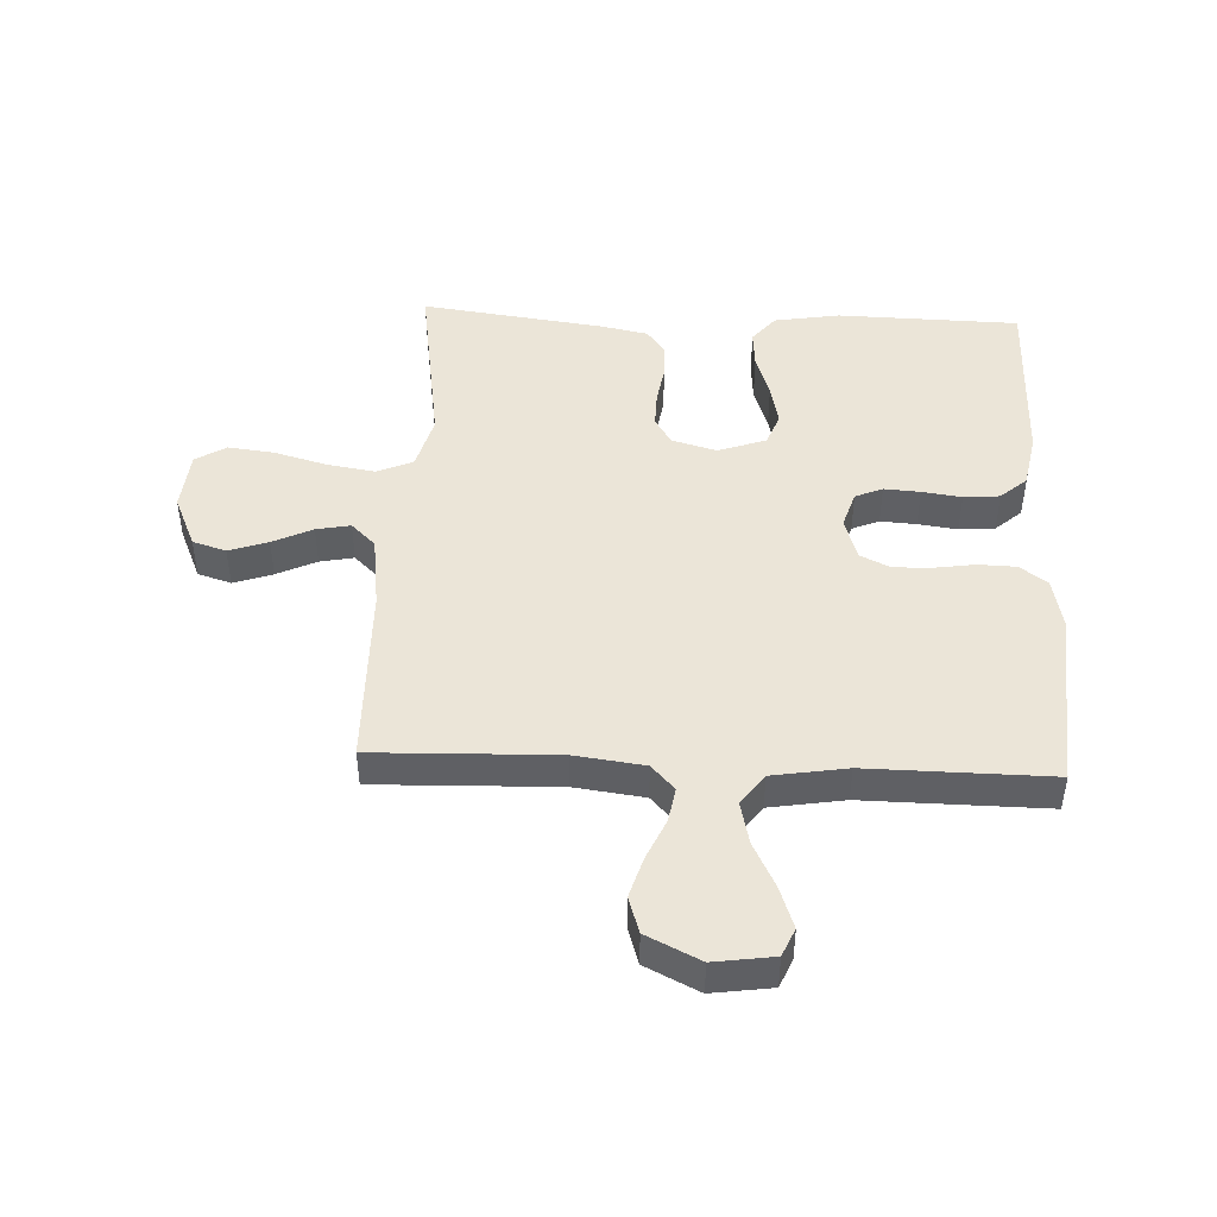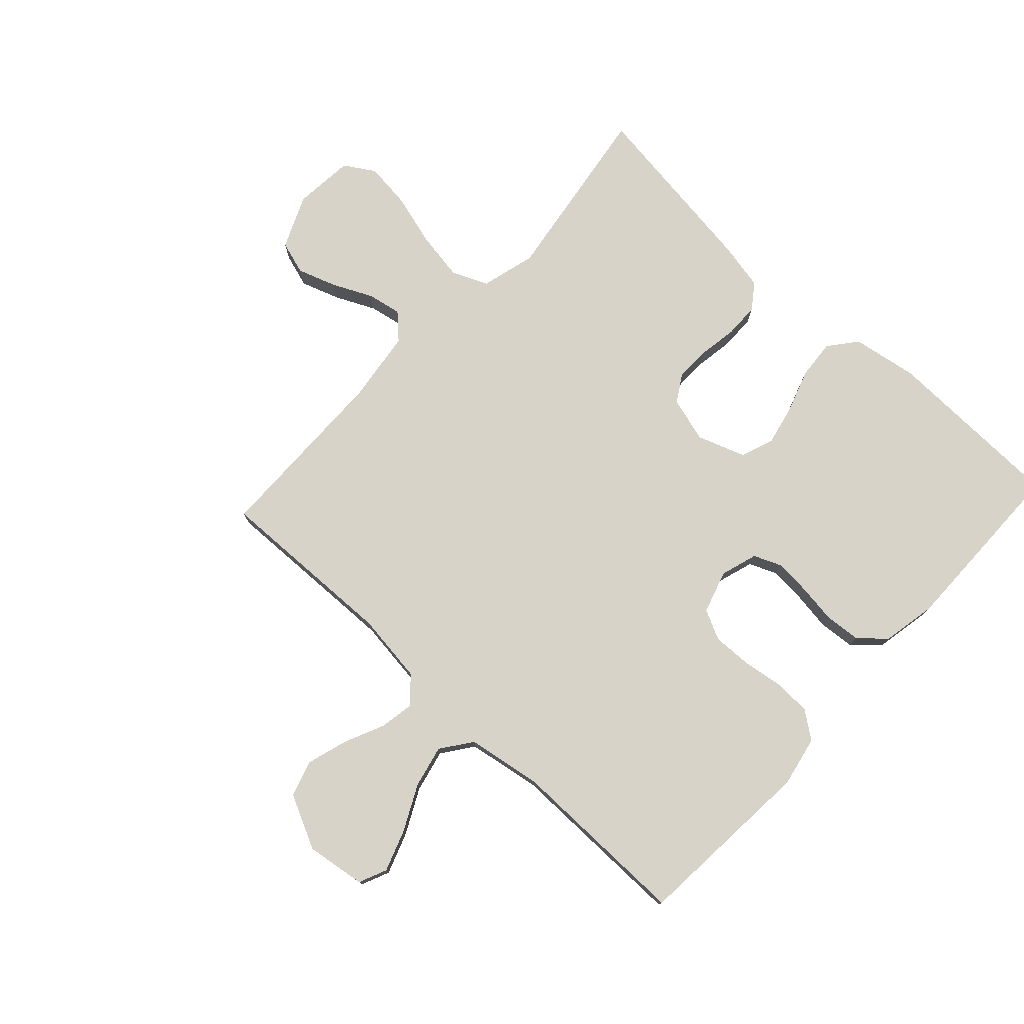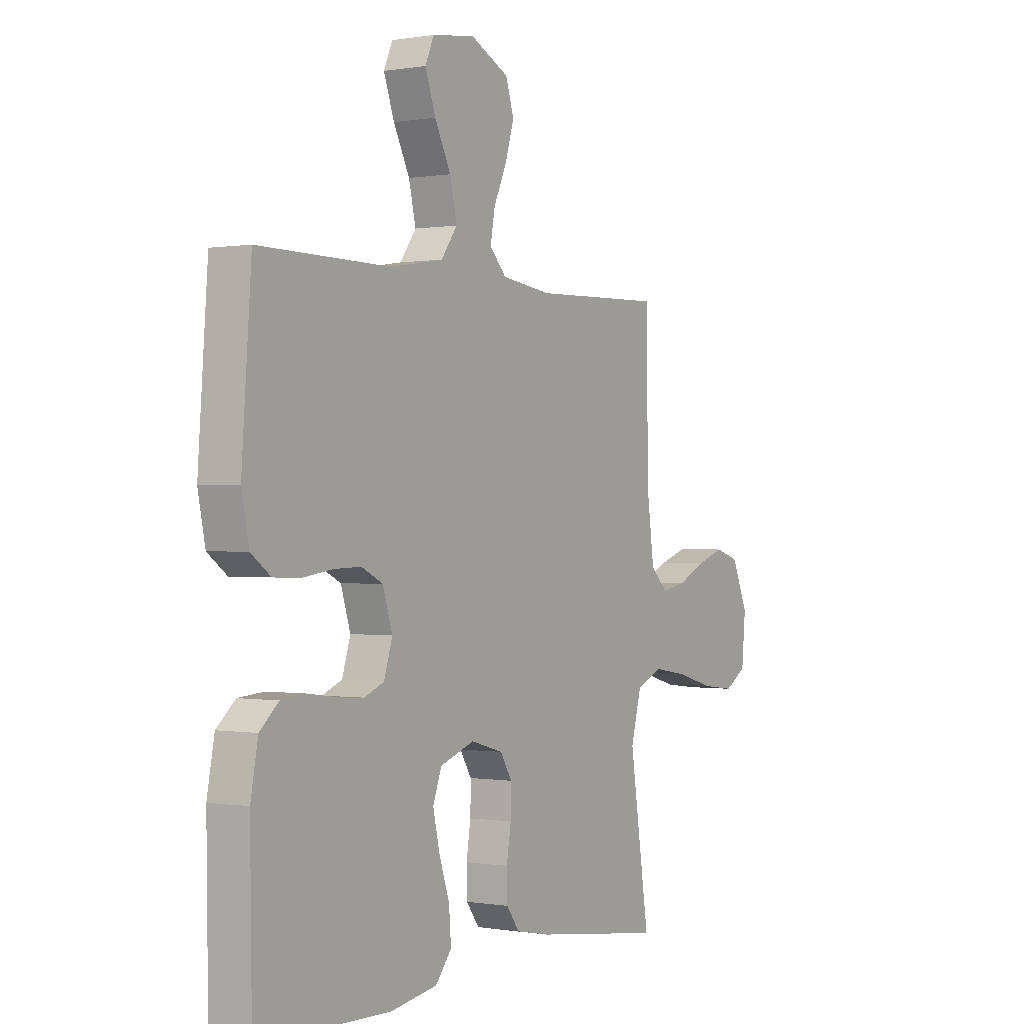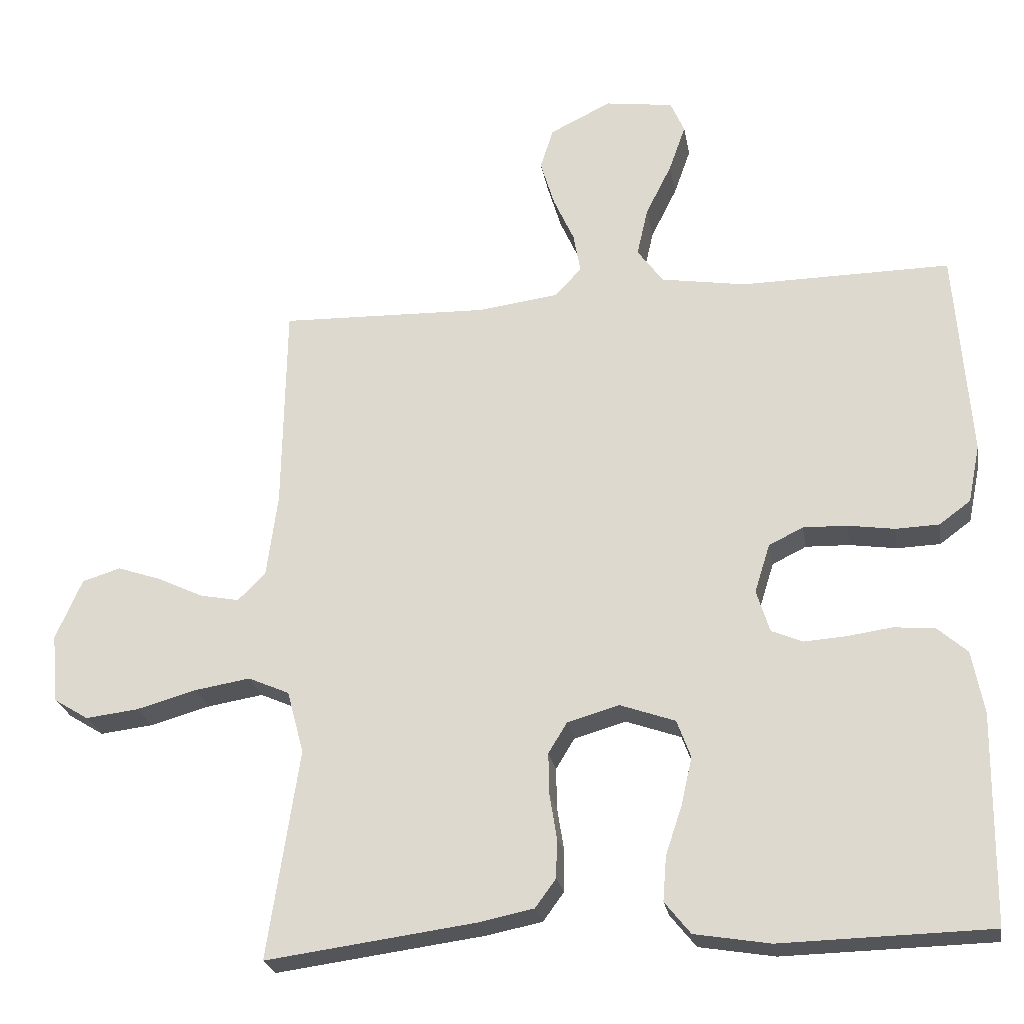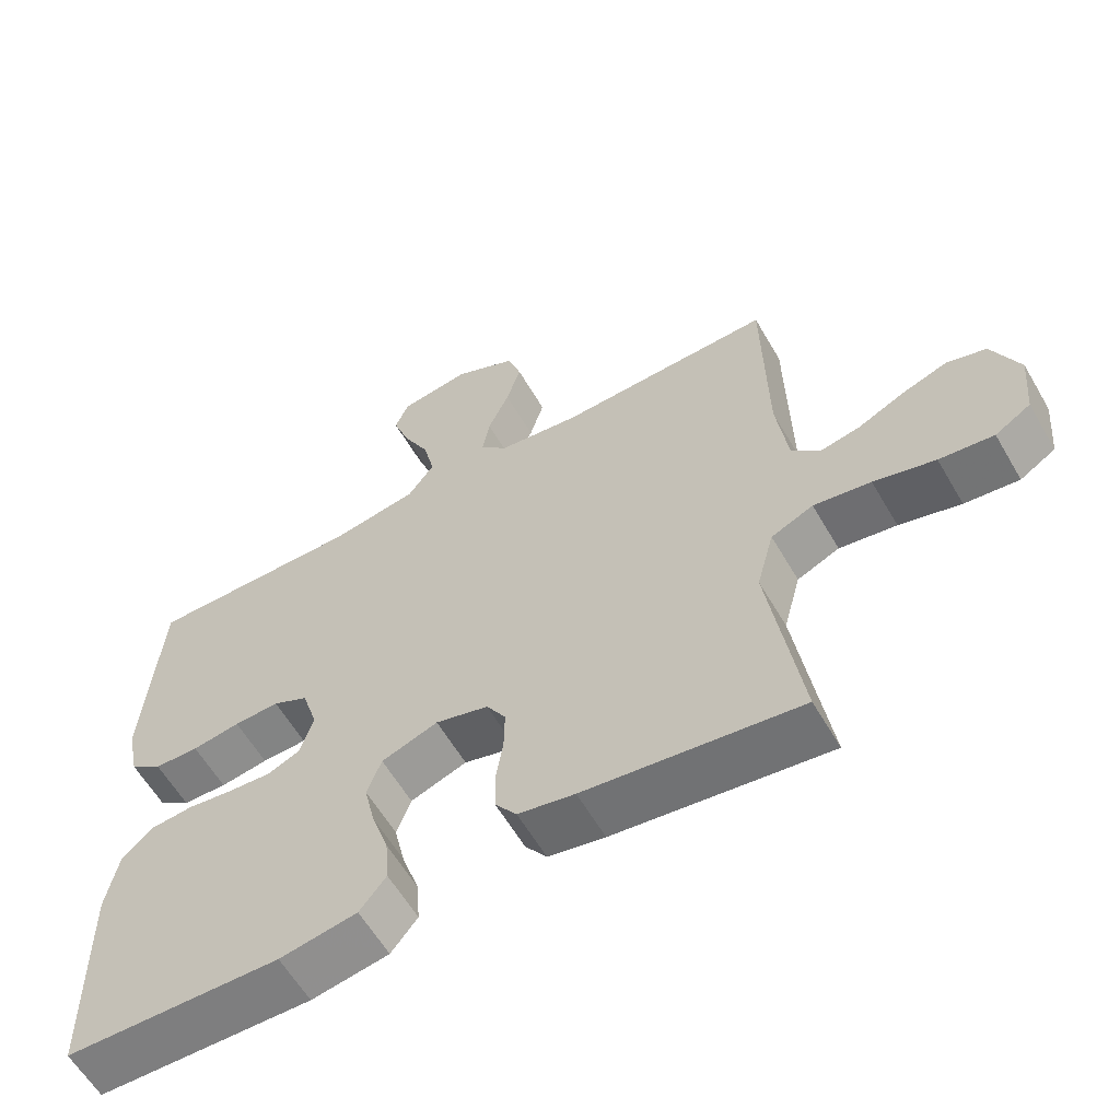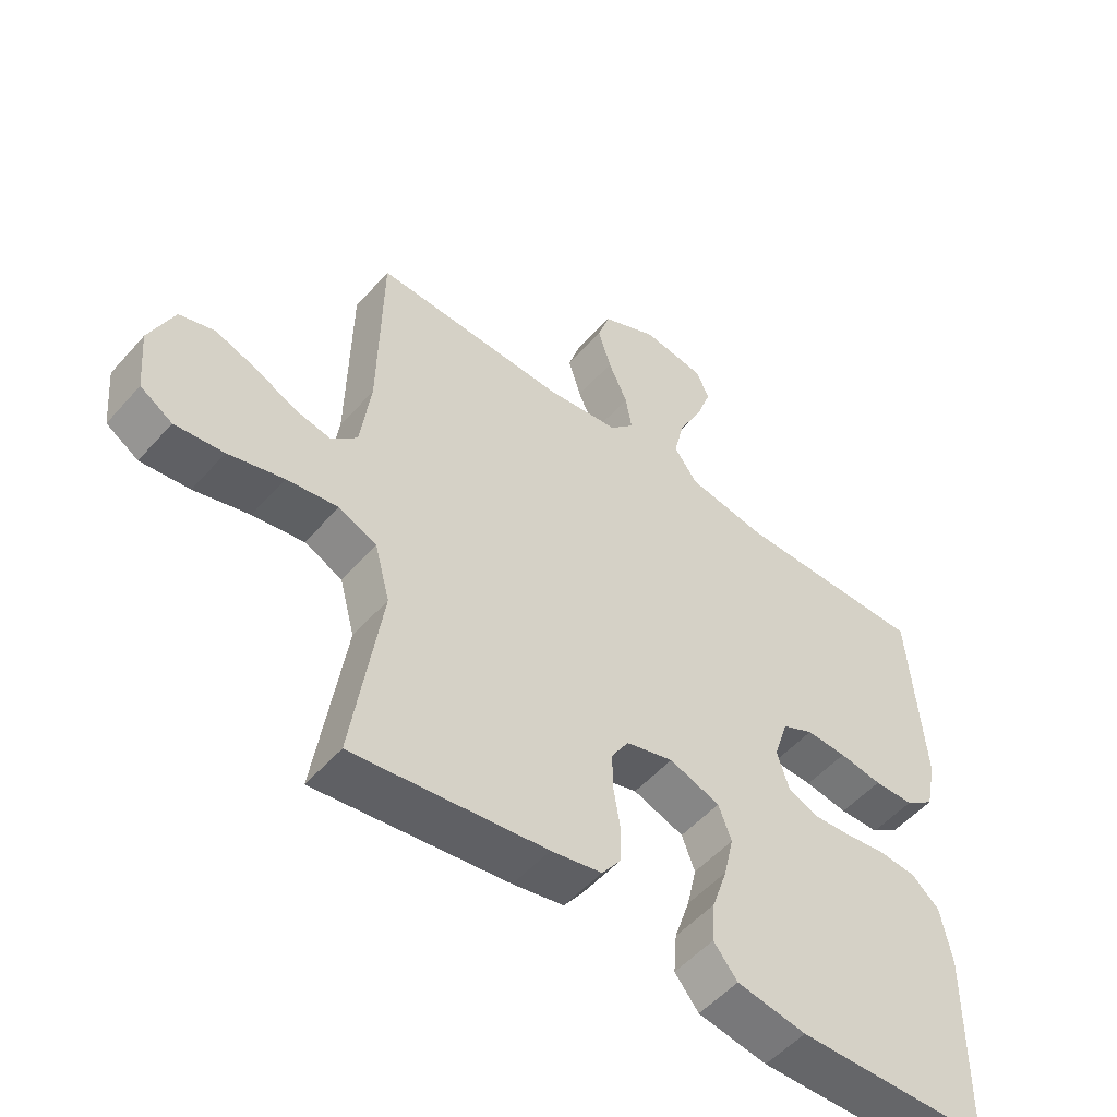
<metadata>
{"format":"obj","ext":"obj","renderer":"f3d","projection":"perspective","resolution":1024,"background":"white","views":[{"elev":45.8,"azim":2.6,"up":"+Y"},{"elev":76.8,"azim":42.9,"up":"+Y"},{"elev":0.0,"azim":122.5,"up":"+Z"},{"elev":-24.3,"azim":9.8,"up":"+Z"},{"elev":-60.2,"azim":-149.9,"up":"+Z"},{"elev":-52.5,"azim":-40.1,"up":"+Z"}]}
</metadata>
<code>
v 0.5 0.07 0.5
v 0.522 0.07 0.2
v 0.505 0.07 0.117
v 0.46 0.07 0.084
v 0.398 0.07 0.082
v 0.331 0.07 0.092
v 0.268 0.07 0.094
v 0.219 0.07 0.07
v 0.197 0.07 0
v 0.216 0.07 -0.061
v 0.261 0.07 -0.08
v 0.32 0.07 -0.076
v 0.385 0.07 -0.067
v 0.444 0.07 -0.072
v 0.487 0.07 -0.11
v 0.504 0.07 -0.2
v 0.5 0.07 -0.5
v 0.2 0.07 -0.507
v 0.092 0.07 -0.489
v 0.055 0.07 -0.443
v 0.06 0.07 -0.379
v 0.084 0.07 -0.307
v 0.099 0.07 -0.24
v 0.079 0.07 -0.186
v 0 0.07 -0.158
v -0.074 0.07 -0.179
v -0.101 0.07 -0.223
v -0.1 0.07 -0.282
v -0.09 0.07 -0.345
v -0.091 0.07 -0.403
v -0.121 0.07 -0.444
v -0.2 0.07 -0.46
v -0.5 0.07 -0.5
v -0.455 0.07 -0.2
v -0.479 0.07 -0.11
v -0.538 0.07 -0.084
v -0.618 0.07 -0.097
v -0.704 0.07 -0.121
v -0.78 0.07 -0.13
v -0.83 0.07 -0.099
v -0.839 0.07 0
v -0.801 0.07 0.087
v -0.746 0.07 0.104
v -0.682 0.07 0.082
v -0.617 0.07 0.051
v -0.561 0.07 0.04
v -0.521 0.07 0.079
v -0.505 0.07 0.2
v -0.5 0.07 0.5
v -0.2 0.07 0.491
v -0.085 0.07 0.506
v -0.047 0.07 0.547
v -0.057 0.07 0.604
v -0.087 0.07 0.671
v -0.107 0.07 0.738
v -0.088 0.07 0.797
v 0 0.07 0.84
v 0.098 0.07 0.826
v 0.118 0.07 0.78
v 0.094 0.07 0.712
v 0.057 0.07 0.638
v 0.041 0.07 0.568
v 0.078 0.07 0.517
v 0.2 0.07 0.497
v 0.5 0 0.5
v 0.522 0 0.2
v 0.505 0 0.117
v 0.46 0 0.084
v 0.398 0 0.082
v 0.331 0 0.092
v 0.268 0 0.094
v 0.219 0 0.07
v 0.197 0 0
v 0.216 0 -0.061
v 0.261 0 -0.08
v 0.32 0 -0.076
v 0.385 0 -0.067
v 0.444 0 -0.072
v 0.487 0 -0.11
v 0.504 0 -0.2
v 0.5 0 -0.5
v 0.2 0 -0.507
v 0.092 0 -0.489
v 0.055 0 -0.443
v 0.06 0 -0.379
v 0.084 0 -0.307
v 0.099 0 -0.24
v 0.079 0 -0.186
v 0 0 -0.158
v -0.074 0 -0.179
v -0.101 0 -0.223
v -0.1 0 -0.282
v -0.09 0 -0.345
v -0.091 0 -0.403
v -0.121 0 -0.444
v -0.2 0 -0.46
v -0.5 0 -0.5
v -0.455 0 -0.2
v -0.479 0 -0.11
v -0.538 0 -0.084
v -0.618 0 -0.097
v -0.704 0 -0.121
v -0.78 0 -0.13
v -0.83 0 -0.099
v -0.839 0 0
v -0.801 0 0.087
v -0.746 0 0.104
v -0.682 0 0.082
v -0.617 0 0.051
v -0.561 0 0.04
v -0.521 0 0.079
v -0.505 0 0.2
v -0.5 0 0.5
v -0.2 0 0.491
v -0.085 0 0.506
v -0.047 0 0.547
v -0.057 0 0.604
v -0.087 0 0.671
v -0.107 0 0.738
v -0.088 0 0.797
v 0 0 0.84
v 0.098 0 0.826
v 0.118 0 0.78
v 0.094 0 0.712
v 0.057 0 0.638
v 0.041 0 0.568
v 0.078 0 0.517
v 0.2 0 0.497
f 59 60 61
f 58 59 61
f 57 58 61
f 56 57 61
f 55 56 61
f 54 55 61
f 53 54 61
f 52 53 61 62
f 51 52 62 63
f 48 49 50
f 51 63 64
f 50 51 64
f 48 50 64
f 47 48 64
f 43 44 45
f 42 43 45
f 41 42 45
f 40 41 45
f 39 40 45
f 38 39 45
f 37 38 45
f 36 37 45 46
f 64 1 2
f 47 64 2
f 46 47 2
f 36 46 2
f 35 36 2
f 32 33 34
f 31 32 34
f 30 31 34
f 29 30 34
f 28 29 34
f 20 21 22
f 19 20 22
f 18 19 22
f 17 18 22
f 16 17 22
f 15 16 22
f 14 15 22
f 13 14 22
f 12 13 22
f 11 12 22 23
f 10 11 23 24
f 4 5 6
f 3 4 6
f 2 3 6
f 2 6 7
f 35 2 7
f 27 28 34 35
f 26 27 35
f 25 26 35
f 9 10 24 25
f 8 9 25 35
f 7 8 35
f 125 124 123
f 125 123 122
f 125 122 121
f 125 121 120
f 125 120 119
f 125 119 118
f 125 118 117
f 126 125 117 116
f 127 126 116 115
f 114 113 112
f 128 127 115
f 128 115 114
f 128 114 112
f 128 112 111
f 109 108 107
f 109 107 106
f 109 106 105
f 109 105 104
f 109 104 103
f 109 103 102
f 109 102 101
f 110 109 101 100
f 66 65 128
f 66 128 111
f 66 111 110
f 66 110 100
f 66 100 99
f 98 97 96
f 98 96 95
f 98 95 94
f 98 94 93
f 98 93 92
f 86 85 84
f 86 84 83
f 86 83 82
f 86 82 81
f 86 81 80
f 86 80 79
f 86 79 78
f 86 78 77
f 86 77 76
f 87 86 76 75
f 88 87 75 74
f 70 69 68
f 70 68 67
f 70 67 66
f 71 70 66
f 71 66 99
f 99 98 92 91
f 99 91 90
f 99 90 89
f 89 88 74 73
f 99 89 73 72
f 99 72 71
f 1 65 66 2
f 2 66 67 3
f 3 67 68 4
f 4 68 69 5
f 5 69 70 6
f 6 70 71 7
f 7 71 72 8
f 8 72 73 9
f 9 73 74 10
f 10 74 75 11
f 11 75 76 12
f 12 76 77 13
f 13 77 78 14
f 14 78 79 15
f 15 79 80 16
f 16 80 81 17
f 17 81 82 18
f 18 82 83 19
f 19 83 84 20
f 20 84 85 21
f 21 85 86 22
f 22 86 87 23
f 23 87 88 24
f 24 88 89 25
f 25 89 90 26
f 26 90 91 27
f 27 91 92 28
f 28 92 93 29
f 29 93 94 30
f 30 94 95 31
f 31 95 96 32
f 32 96 97 33
f 33 97 98 34
f 34 98 99 35
f 35 99 100 36
f 36 100 101 37
f 37 101 102 38
f 38 102 103 39
f 39 103 104 40
f 40 104 105 41
f 41 105 106 42
f 42 106 107 43
f 43 107 108 44
f 44 108 109 45
f 45 109 110 46
f 46 110 111 47
f 47 111 112 48
f 48 112 113 49
f 49 113 114 50
f 50 114 115 51
f 51 115 116 52
f 52 116 117 53
f 53 117 118 54
f 54 118 119 55
f 55 119 120 56
f 56 120 121 57
f 57 121 122 58
f 58 122 123 59
f 59 123 124 60
f 60 124 125 61
f 61 125 126 62
f 62 126 127 63
f 63 127 128 64
f 64 128 65 1

</code>
